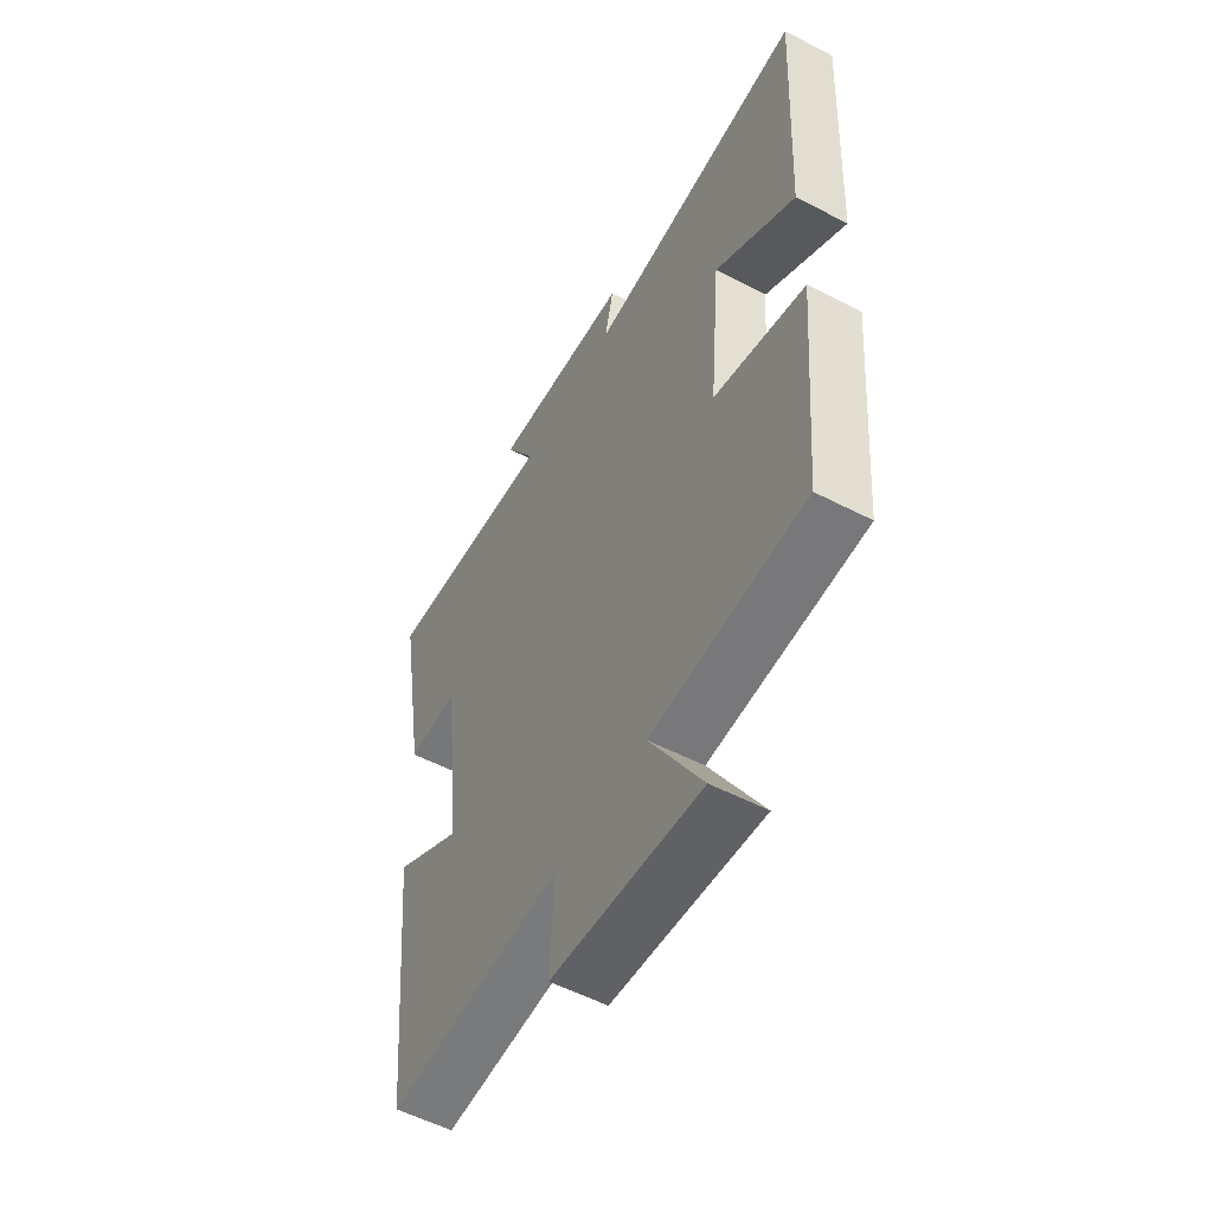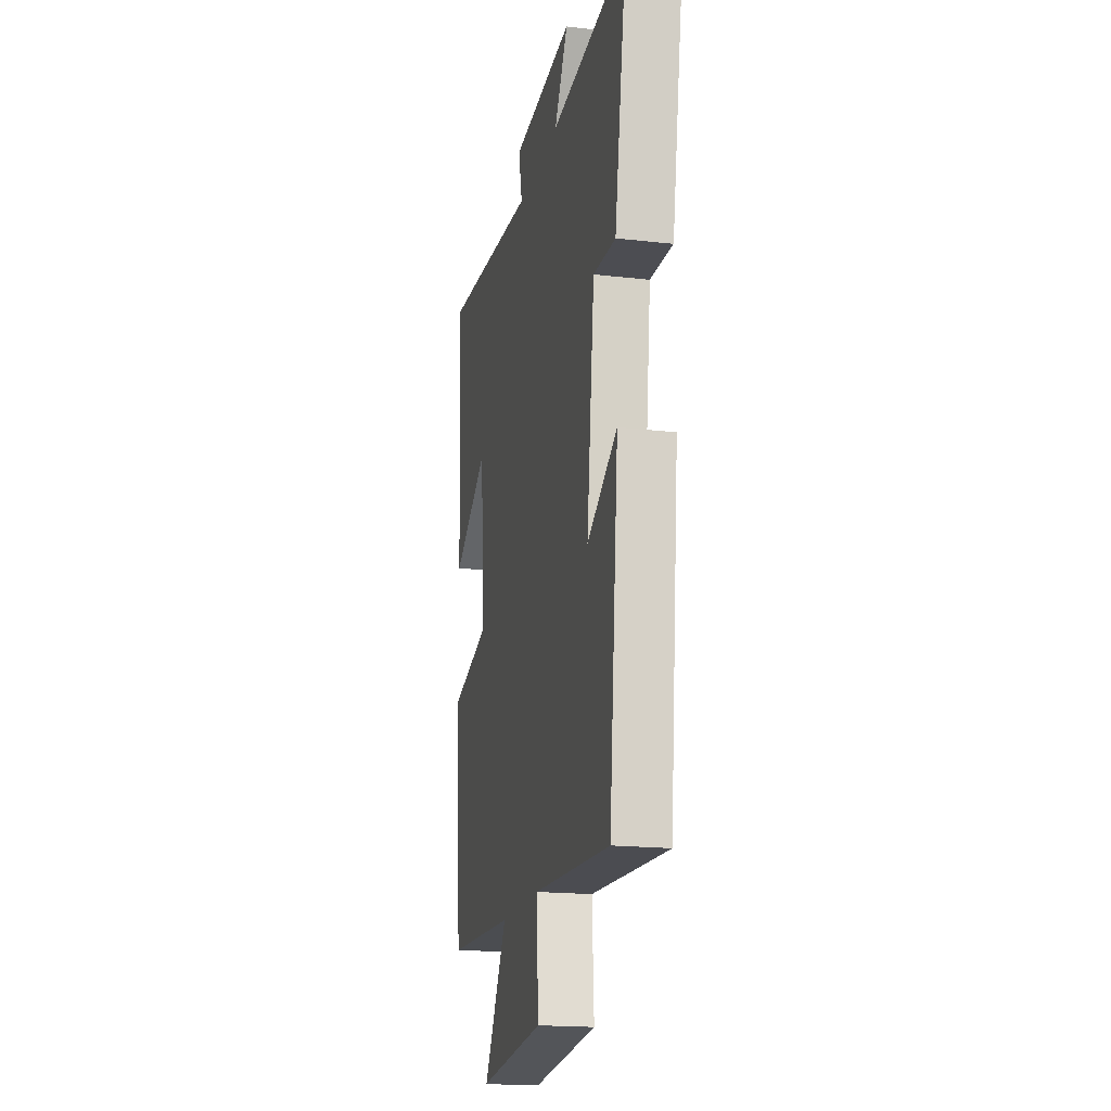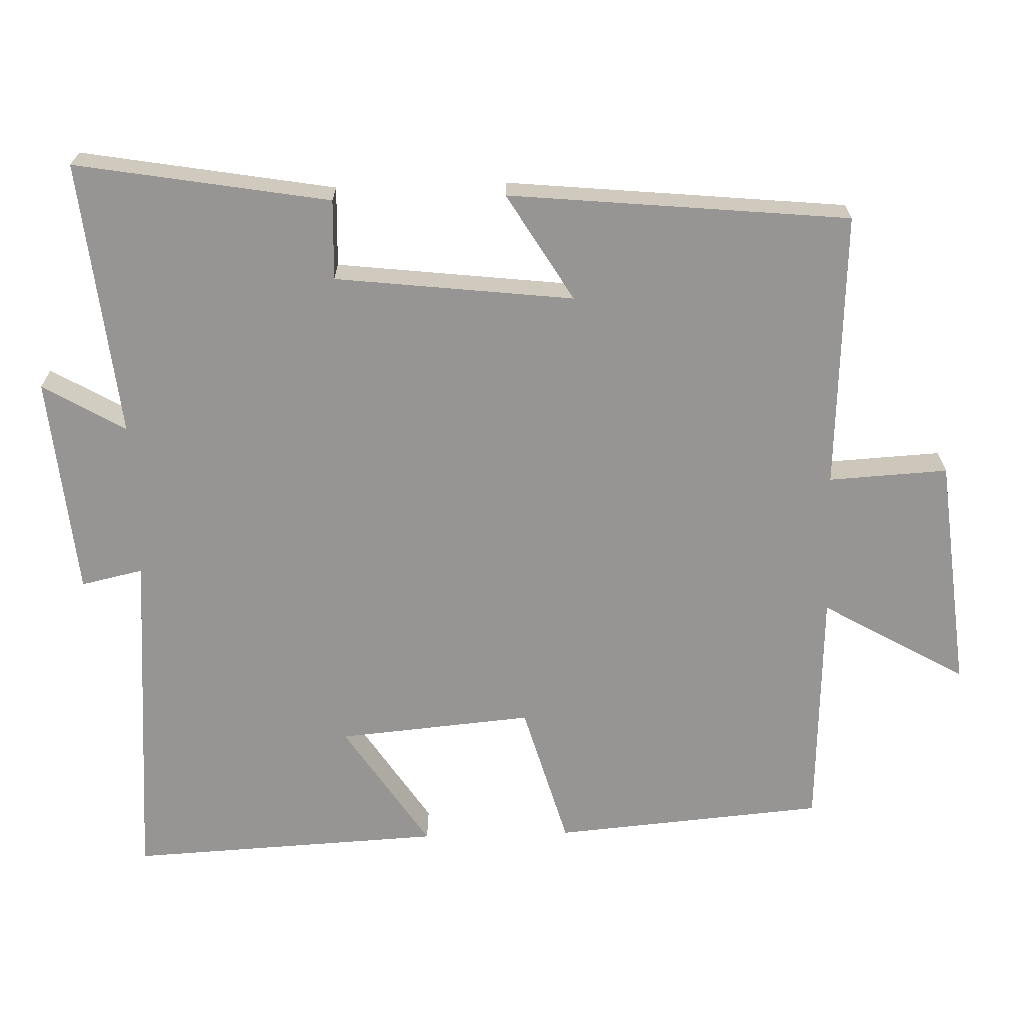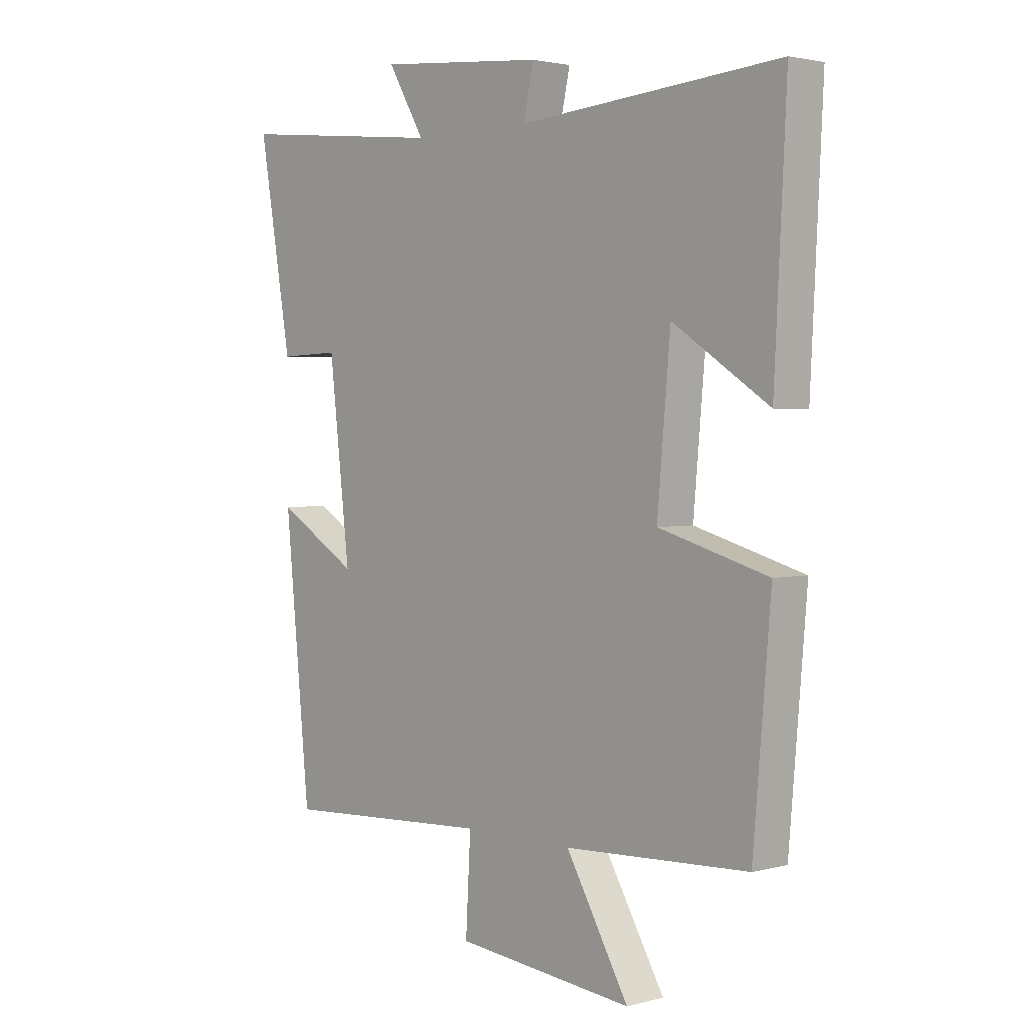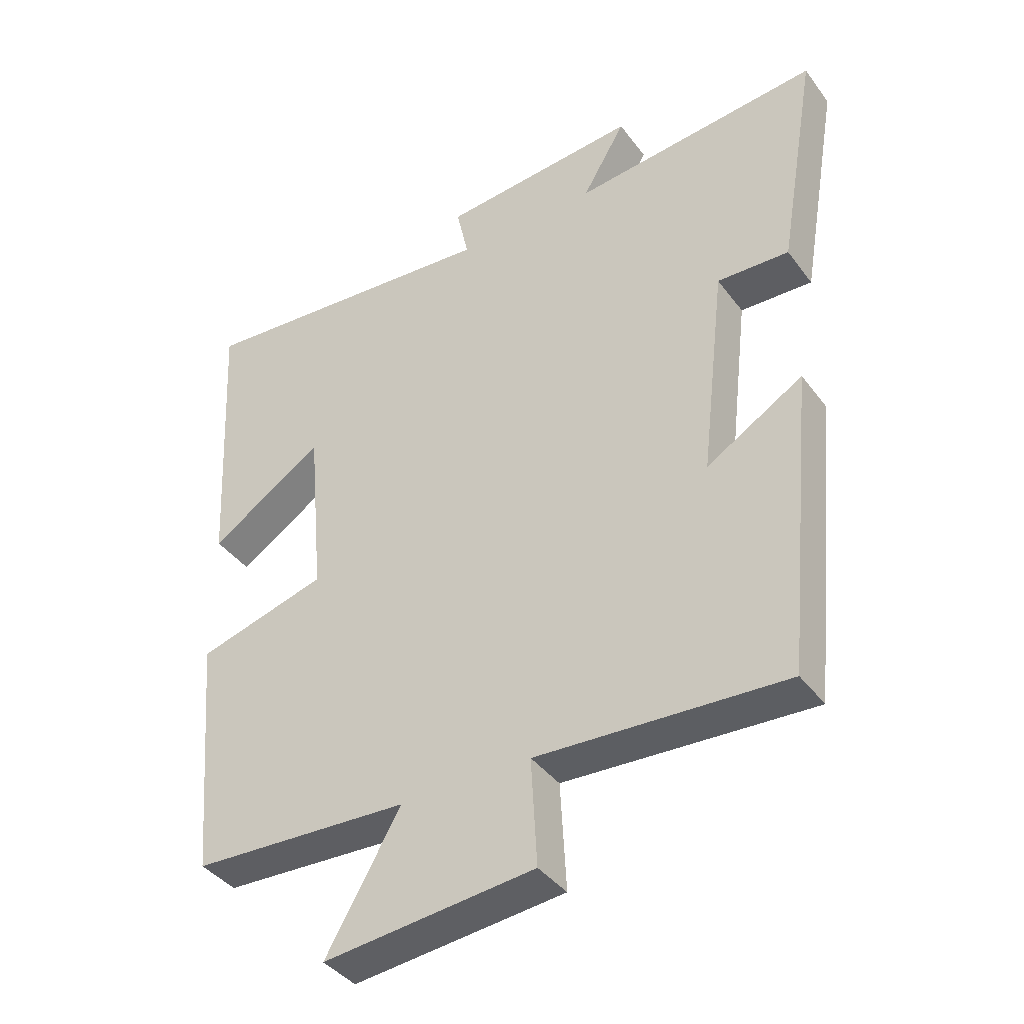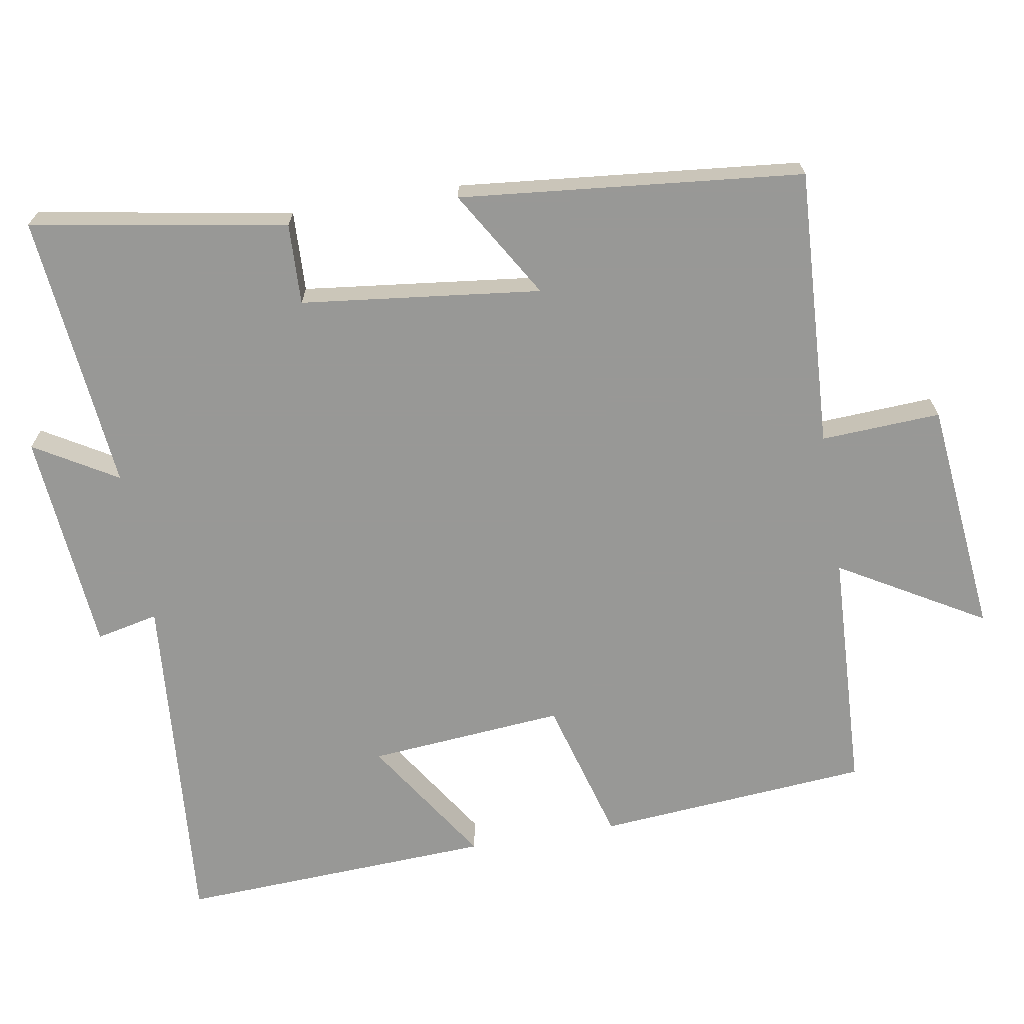
<metadata>
{"format":"obj","ext":"obj","renderer":"f3d","projection":"perspective","resolution":1024,"background":"white","views":[{"elev":-55.2,"azim":-118.6,"up":"+Z"},{"elev":-18.4,"azim":77.5,"up":"+Z"},{"elev":-67.5,"azim":91.7,"up":"+Y"},{"elev":2.3,"azim":-132.7,"up":"+Z"},{"elev":-39.7,"azim":32.8,"up":"+Z"},{"elev":-68.5,"azim":99.5,"up":"+Y"}]}
</metadata>
<code>
v 0.454 0.07 -0.52
v 0.07 0.07 -0.5
v 0.079 0.07 -0.665
v -0.247 0.07 -0.699
v -0.132 0.07 -0.5
v -0.468 0.07 -0.485
v -0.5 0.07 -0.109
v -0.3 0.07 -0.052
v -0.324 0.07 0.218
v -0.5 0.07 0.103
v -0.522 0.07 0.538
v -0.043 0.07 0.5
v -0.062 0.07 0.586
v 0.244 0.07 0.614
v 0.177 0.07 0.5
v 0.56 0.07 0.54
v 0.5 0.07 0.188
v 0.389 0.07 0.192
v 0.351 0.07 -0.138
v 0.5 0.07 -0.048
v 0.454 0 -0.52
v 0.07 0 -0.5
v 0.079 0 -0.665
v -0.247 0 -0.699
v -0.132 0 -0.5
v -0.468 0 -0.485
v -0.5 0 -0.109
v -0.3 0 -0.052
v -0.324 0 0.218
v -0.5 0 0.103
v -0.522 0 0.538
v -0.043 0 0.5
v -0.062 0 0.586
v 0.244 0 0.614
v 0.177 0 0.5
v 0.56 0 0.54
v 0.5 0 0.188
v 0.389 0 0.192
v 0.351 0 -0.138
v 0.5 0 -0.048
f 19 20 1 2
f 18 19 2
f 15 16 17 18
f 15 18 2
f 12 13 14 15
f 12 15 2
f 9 10 11 12
f 8 9 12 2
f 5 6 7 8
f 5 8 2 3
f 3 4 5
f 22 21 40 39
f 22 39 38
f 38 37 36 35
f 22 38 35
f 35 34 33 32
f 22 35 32
f 32 31 30 29
f 22 32 29 28
f 28 27 26 25
f 23 22 28 25
f 25 24 23
f 1 21 22 2
f 2 22 23 3
f 3 23 24 4
f 4 24 25 5
f 5 25 26 6
f 6 26 27 7
f 7 27 28 8
f 8 28 29 9
f 9 29 30 10
f 10 30 31 11
f 11 31 32 12
f 12 32 33 13
f 13 33 34 14
f 14 34 35 15
f 15 35 36 16
f 16 36 37 17
f 17 37 38 18
f 18 38 39 19
f 19 39 40 20
f 20 40 21 1

</code>
